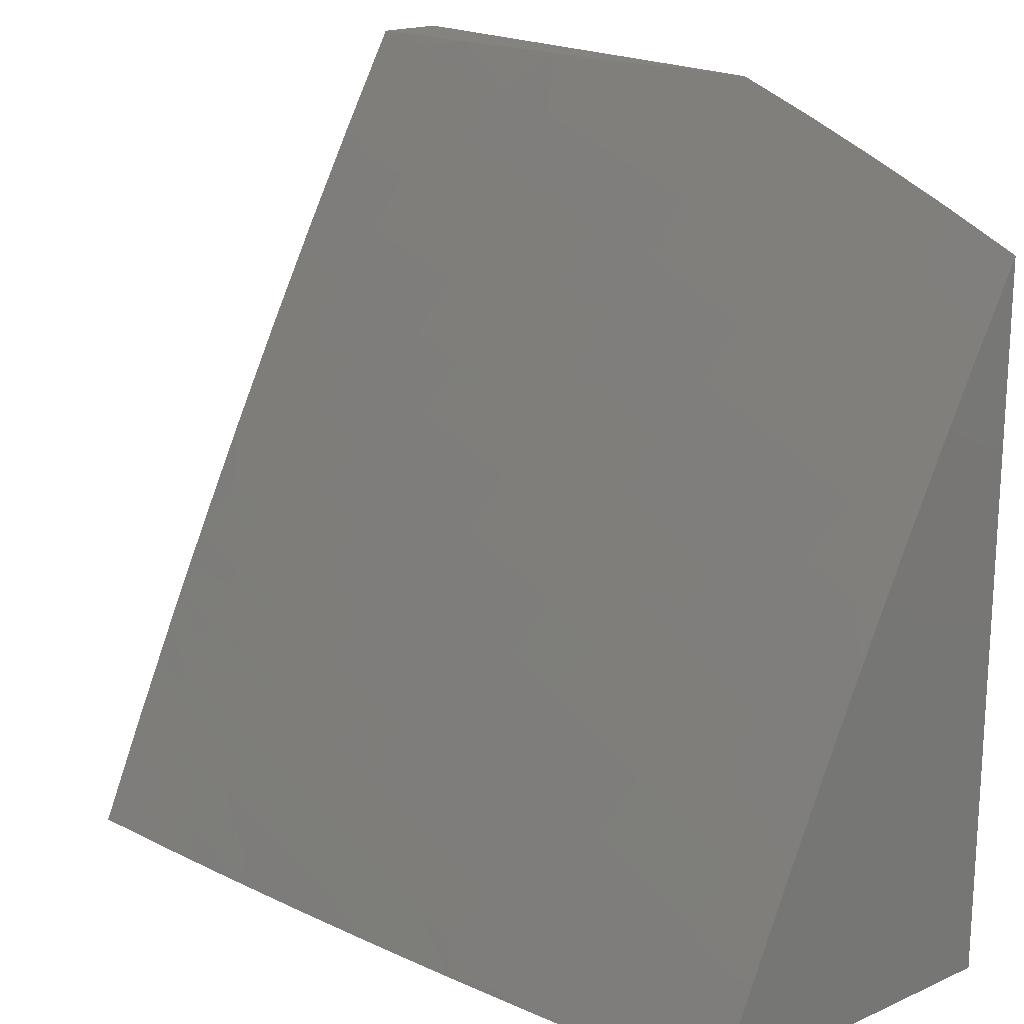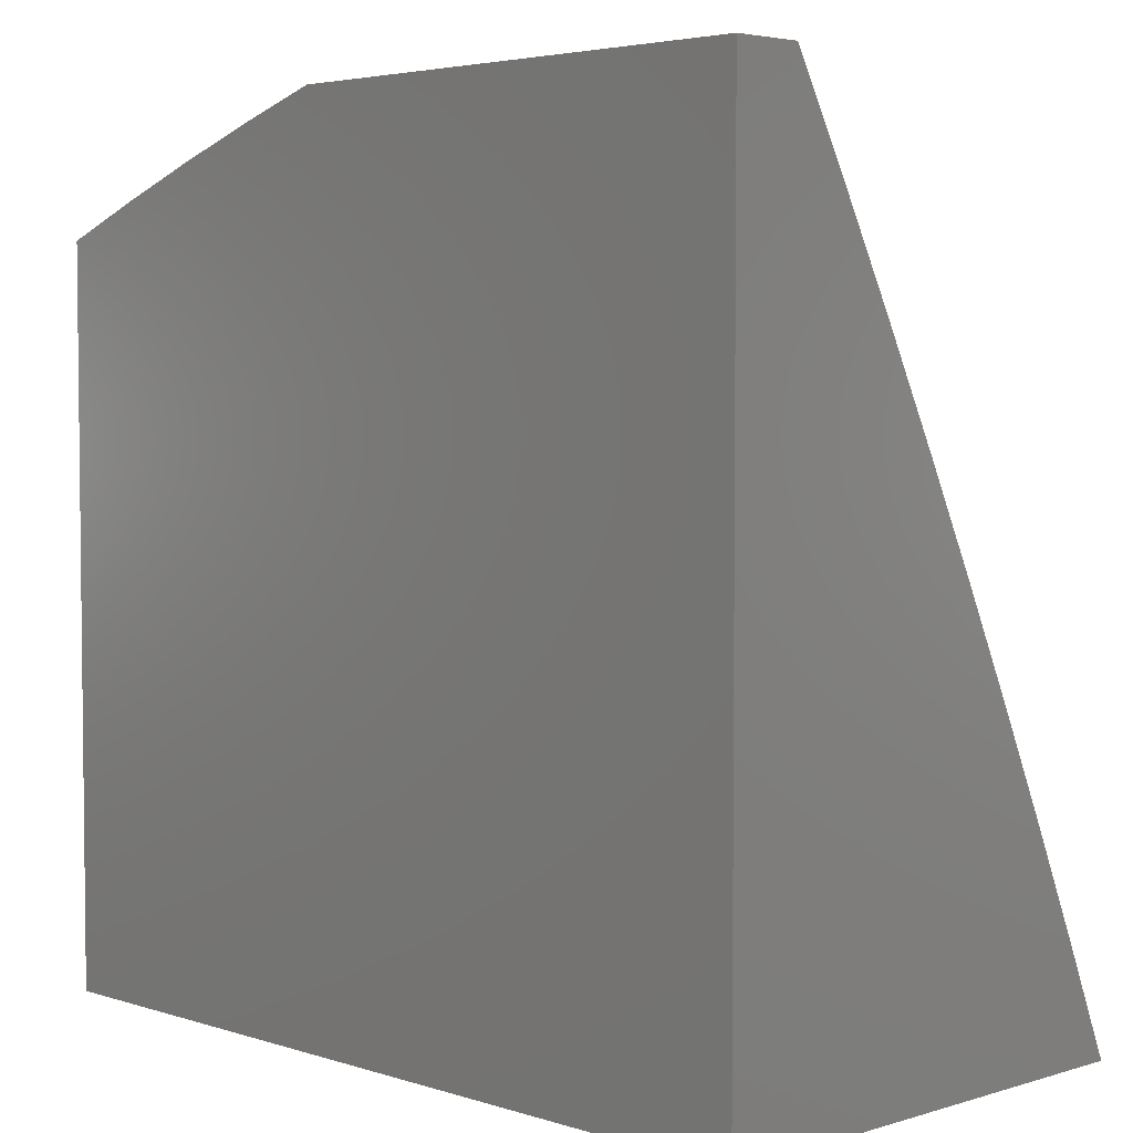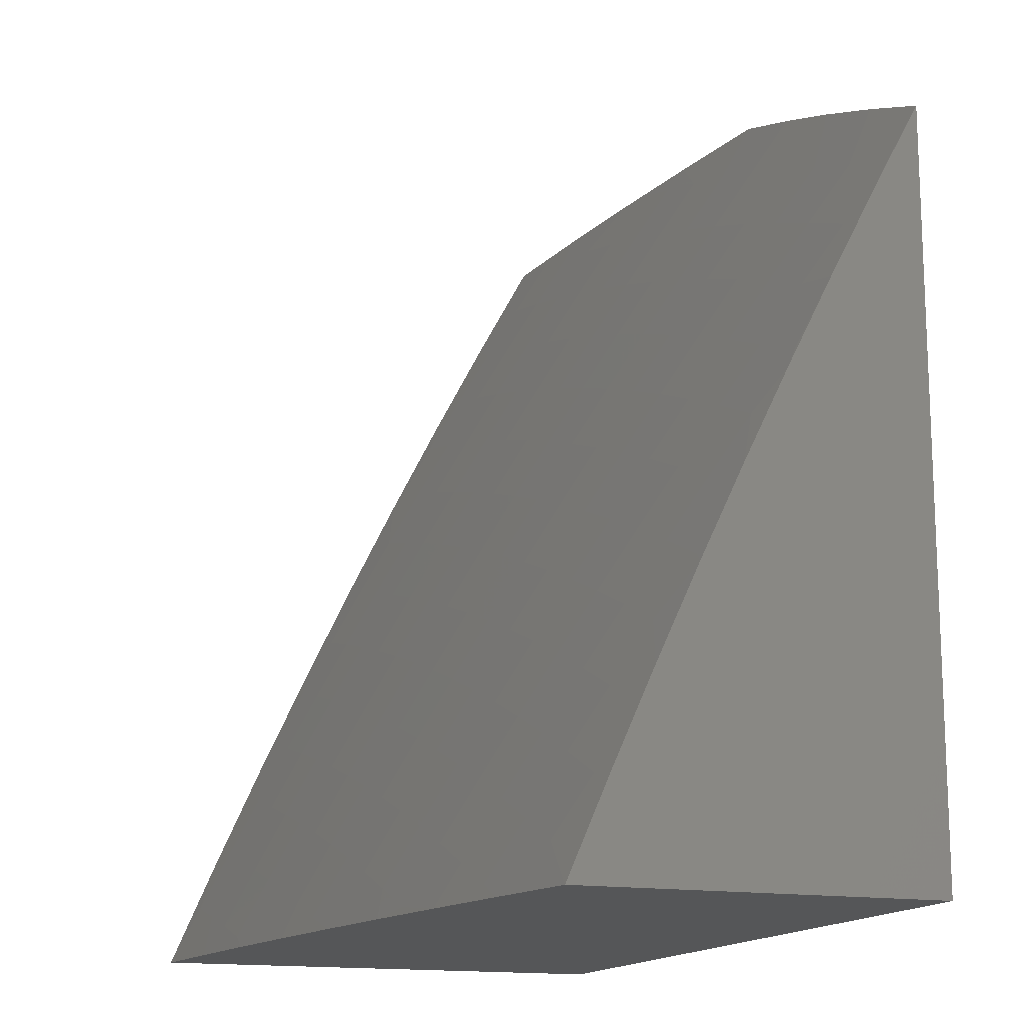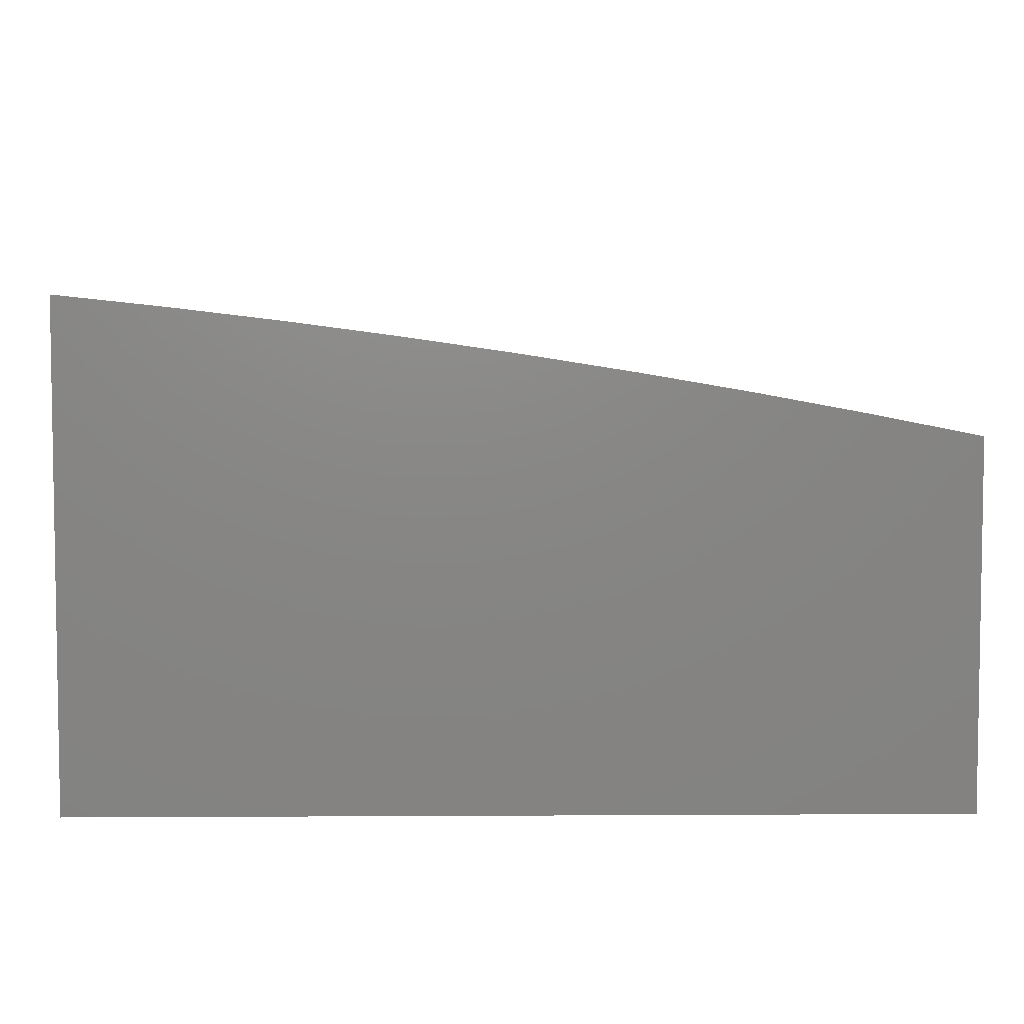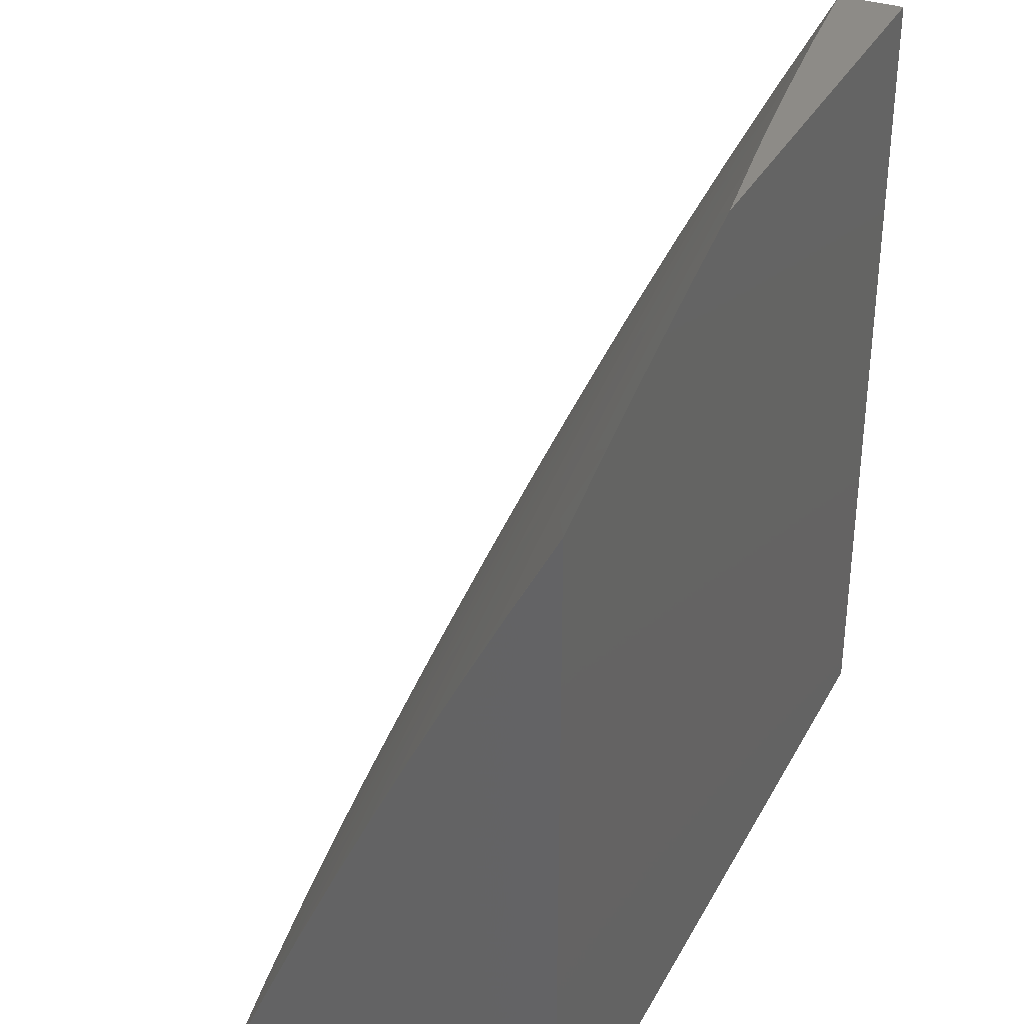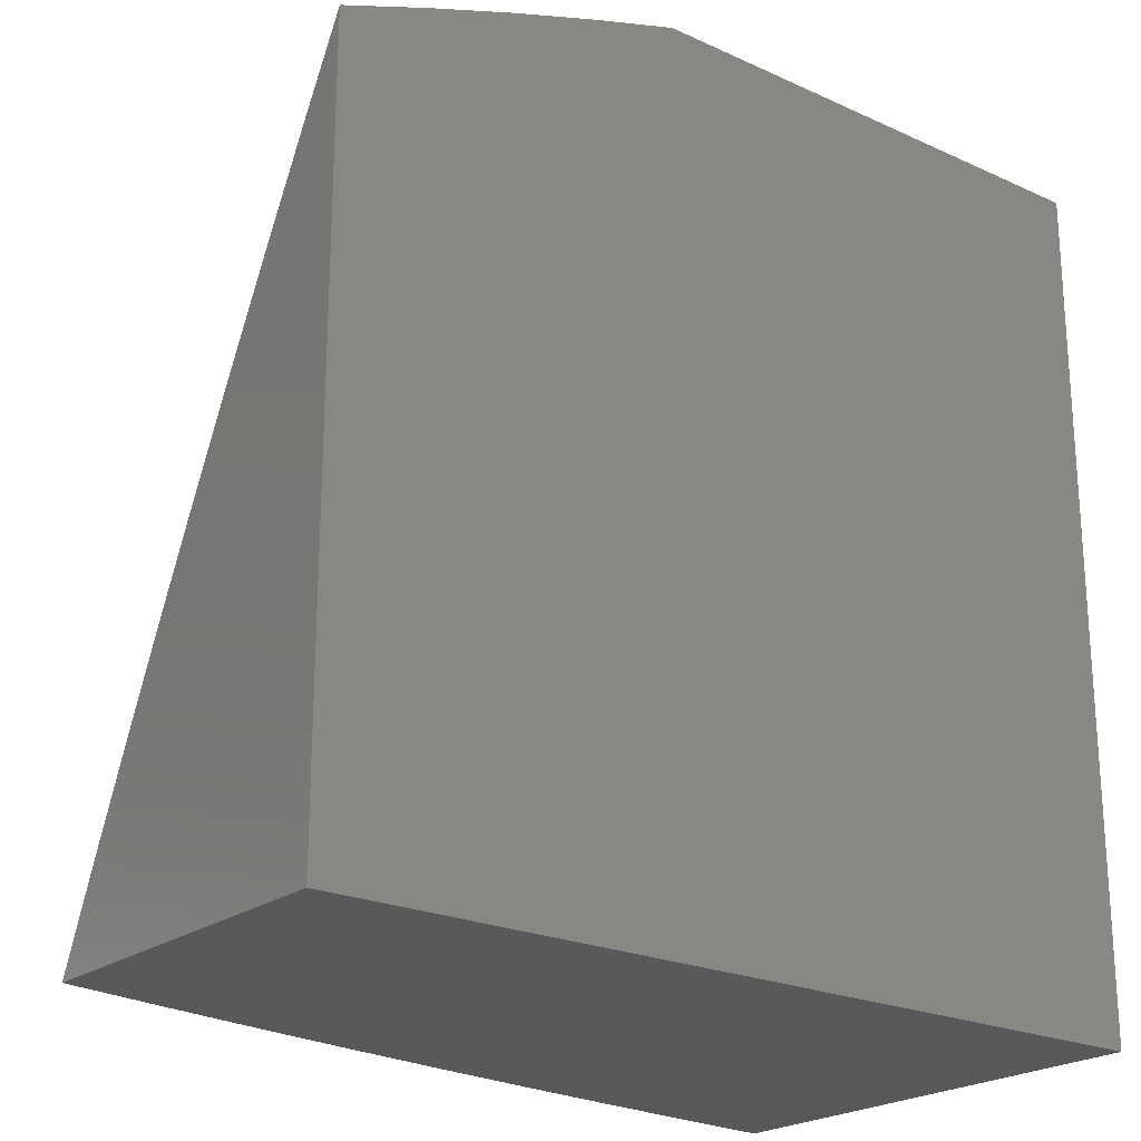
<metadata>
{"format":"stl","ext":"stl","renderer":"f3d","projection":"perspective","resolution":1024,"background":"white","views":[{"elev":18.6,"azim":49.9,"up":"+Y"},{"elev":4.0,"azim":-134.3,"up":"+Y"},{"elev":-15.0,"azim":69.8,"up":"+Y"},{"elev":5.7,"azim":-1.0,"up":"+Z"},{"elev":33.9,"azim":114.8,"up":"+Y"},{"elev":-22.3,"azim":141.7,"up":"+Y"}]}
</metadata>
<code>
# stl→obj: 209 verts, 414 faces
v 1.126 4 10.55
v 1.089 4.051 10.54
v 1 4 10.57
v 1.022 4.068 10.54
v 1 4.128 10.51
v 1.039 4.136 10.5
v 1.056 4.205 10.47
v 1.125 4.188 10.47
v 1.144 4.256 10.44
v 1.214 4.238 10.44
v 1.233 4.305 10.4
v 1.305 4.285 10.4
v 1.325 4.353 10.37
v 1.397 4.331 10.37
v 1.419 4.398 10.34
v 1.492 4.375 10.34
v 1.515 4.441 10.3
v 1.589 4.416 10.3
v 1.613 4.482 10.27
v 1.688 4.456 10.27
v 1.713 4.521 10.23
v 1.789 4.493 10.23
v 1.815 4.557 10.19
v 1.892 4.527 10.19
v 1.919 4.592 10.16
v 1.996 4.56 10.16
v 2 4.646 10.11
v 2 4.54 10.16
v 1.969 4.496 10.19
v 2 4.433 10.22
v 1.941 4.432 10.23
v 1.987 4.336 10.27
v 1.913 4.368 10.27
v 1.884 4.304 10.3
v 1.811 4.334 10.3
v 1.784 4.269 10.34
v 1.711 4.297 10.34
v 1.685 4.232 10.37
v 1.613 4.259 10.37
v 1.588 4.193 10.4
v 1.518 4.218 10.4
v 1.494 4.151 10.44
v 1.424 4.175 10.44
v 1.401 4.108 10.47
v 1.332 4.13 10.47
v 1.311 4.062 10.5
v 1.243 4.083 10.5
v 1.251 4 10.54
v 1.222 4.015 10.54
v 1.155 4.033 10.54
v 1.175 4.102 10.5
v 1.107 4.12 10.5
v 1.194 4.17 10.47
v 1.377 4 10.52
v 1.378 4.041 10.5
v 1.47 4.085 10.47
v 1.563 4.127 10.44
v 1.659 4.167 10.4
v 1.757 4.204 10.37
v 1.856 4.239 10.34
v 1.958 4.273 10.3
v 2 4.326 10.27
v 1.446 4.018 10.5
v 1.502 4 10.5
v 1.538 4.061 10.47
v 1.633 4.101 10.44
v 1.73 4.139 10.4
v 1.828 4.175 10.37
v 1.928 4.209 10.34
v 2 4.218 10.32
v 1.627 4 10.48
v 1.607 4.035 10.47
v 1.702 4.074 10.44
v 1.8 4.11 10.4
v 1.899 4.145 10.37
v 1.97 4.113 10.37
v 2 4.109 10.37
v 1.939 4.049 10.4
v 2 4 10.41
v 1.876 4 10.44
v 1.87 4.081 10.4
v 1.84 4.016 10.44
v 1.772 4.046 10.44
v 1.752 4 10.46
v 1.675 4.009 10.47
v 2 4.752 10.06
v 1.972 4.719 10.08
v 1.945 4.656 10.12
v 1.84 4.622 10.16
v 1.738 4.586 10.19
v 1.636 4.548 10.23
v 1.537 4.507 10.27
v 1.44 4.465 10.3
v 1.345 4.42 10.34
v 1.253 4.373 10.37
v 1.162 4.324 10.4
v 1.074 4.274 10.44
v 1 4.255 10.45
v 1.999 4.783 10.04
v 2 4.857 10
v 1.917 4.815 10.04
v 1.898 4.896 10
v 1.836 4.845 10.04
v 1.795 4.932 10
v 1.754 4.874 10.04
v 1.692 4.967 10
v 1.672 4.901 10.04
v 1.59 4.928 10.04
v 1.569 4.862 10.08
v 1.487 4.886 10.08
v 1.467 4.82 10.12
v 1.387 4.843 10.12
v 1.368 4.776 10.16
v 1.289 4.797 10.16
v 1.271 4.73 10.19
v 1.193 4.749 10.19
v 1.176 4.682 10.23
v 1.1 4.7 10.23
v 1.084 4.632 10.27
v 1.008 4.648 10.27
v 1 4.631 10.28
v 1.023 4.716 10.23
v 1 4.755 10.21
v 1.038 4.784 10.19
v 1 4.878 10.15
v 1.052 4.852 10.16
v 1.067 4.92 10.12
v 1.147 4.902 10.12
v 1.163 4.97 10.08
v 1.244 4.951 10.08
v 1.147 5 10.06
v 1.294 5 10.04
v 1.325 4.931 10.08
v 1.343 4.997 10.04
v 1.425 4.975 10.04
v 1.441 5 10.02
v 1.507 4.952 10.04
v 1.588 5 10
v 1.082 4.987 10.08
v 1 5 10.08
v 1.068 4.564 10.3
v 1 4.506 10.34
v 1.052 4.495 10.34
v 1.036 4.427 10.37
v 1.125 4.478 10.34
v 1.108 4.41 10.37
v 1.199 4.46 10.34
v 1.18 4.392 10.37
v 1.272 4.441 10.34
v 1 4.381 10.4
v 1.02 4.359 10.4
v 1.091 4.342 10.4
v 1.004 4.29 10.44
v 1.131 4.835 10.16
v 1.227 4.884 10.12
v 1.21 4.817 10.16
v 1.307 4.864 10.12
v 1.115 4.767 10.19
v 1.159 4.614 10.27
v 1.142 4.546 10.3
v 1.235 4.595 10.27
v 1.217 4.528 10.3
v 1.311 4.575 10.27
v 1.291 4.508 10.3
v 1.386 4.554 10.27
v 1.366 4.487 10.3
v 1.462 4.531 10.27
v 1.253 4.663 10.23
v 1.349 4.709 10.19
v 1.447 4.754 10.16
v 1.547 4.796 10.12
v 1.65 4.836 10.08
v 1.406 4.909 10.08
v 1.33 4.642 10.23
v 1.407 4.621 10.23
v 1.483 4.598 10.23
v 1.56 4.573 10.23
v 1.263 4.15 10.47
v 1.284 4.218 10.44
v 1.354 4.197 10.44
v 1.427 4.687 10.19
v 1.526 4.73 10.16
v 1.627 4.771 10.12
v 1.73 4.809 10.08
v 1.505 4.664 10.19
v 1.582 4.639 10.19
v 1.66 4.613 10.19
v 1.376 4.264 10.4
v 1.447 4.242 10.4
v 1.469 4.308 10.37
v 1.565 4.35 10.34
v 1.663 4.39 10.3
v 1.763 4.428 10.27
v 1.865 4.463 10.23
v 1.605 4.705 10.16
v 1.707 4.744 10.12
v 1.811 4.781 10.08
v 1.684 4.679 10.16
v 1.762 4.651 10.16
v 1.542 4.284 10.37
v 1.638 4.324 10.34
v 1.737 4.363 10.3
v 1.838 4.399 10.27
v 1.787 4.716 10.12
v 1.892 4.751 10.08
v 1.866 4.686 10.12
v 1 5 10
v 1 4 10
v 2 4 10
f 1 2 3
f 3 2 4
f 3 4 5
f 5 4 6
f 5 6 7
f 7 6 8
f 7 8 9
f 9 8 10
f 9 10 11
f 11 10 12
f 11 12 13
f 13 12 14
f 13 14 15
f 15 14 16
f 15 16 17
f 17 16 18
f 17 18 19
f 19 18 20
f 19 20 21
f 21 20 22
f 21 22 23
f 23 22 24
f 23 24 25
f 25 24 26
f 25 26 27
f 27 26 28
f 28 26 29
f 28 29 30
f 30 29 31
f 30 31 32
f 32 31 33
f 32 33 34
f 34 33 35
f 34 35 36
f 36 35 37
f 36 37 38
f 38 37 39
f 38 39 40
f 40 39 41
f 40 41 42
f 42 41 43
f 42 43 44
f 44 43 45
f 44 45 46
f 46 45 47
f 46 47 48
f 48 47 49
f 48 49 1
f 1 49 50
f 1 50 2
f 2 50 51
f 2 51 52
f 52 51 53
f 52 53 8
f 8 53 10
f 48 54 46
f 46 54 55
f 46 55 44
f 44 55 56
f 44 56 42
f 42 56 57
f 42 57 40
f 40 57 58
f 40 58 38
f 38 58 59
f 38 59 36
f 36 59 60
f 36 60 34
f 34 60 61
f 34 61 32
f 32 61 62
f 32 62 30
f 55 54 63
f 63 54 64
f 63 64 56
f 56 64 65
f 56 65 57
f 57 65 66
f 57 66 58
f 58 66 67
f 58 67 59
f 59 67 68
f 59 68 60
f 60 68 69
f 60 69 61
f 61 69 70
f 61 70 62
f 64 71 65
f 65 71 72
f 65 72 66
f 66 72 73
f 66 73 67
f 67 73 74
f 67 74 68
f 68 74 75
f 68 75 69
f 69 75 76
f 69 76 70
f 70 76 77
f 77 76 78
f 77 78 79
f 79 78 80
f 80 78 81
f 80 81 82
f 82 81 83
f 82 83 84
f 84 83 73
f 84 73 85
f 85 73 72
f 85 72 71
f 71 84 85
f 84 80 82
f 86 87 27
f 27 87 88
f 27 88 25
f 25 88 89
f 25 89 23
f 23 89 90
f 23 90 21
f 21 90 91
f 21 91 19
f 19 91 92
f 19 92 17
f 17 92 93
f 17 93 15
f 15 93 94
f 15 94 13
f 13 94 95
f 13 95 11
f 11 95 96
f 11 96 9
f 9 96 97
f 9 97 7
f 7 97 98
f 7 98 5
f 87 86 99
f 99 86 100
f 99 100 101
f 101 100 102
f 101 102 103
f 103 102 104
f 103 104 105
f 105 104 106
f 105 106 107
f 107 106 108
f 107 108 109
f 109 108 110
f 109 110 111
f 111 110 112
f 111 112 113
f 113 112 114
f 113 114 115
f 115 114 116
f 115 116 117
f 117 116 118
f 117 118 119
f 119 118 120
f 119 120 121
f 121 120 122
f 121 122 123
f 123 122 124
f 123 124 125
f 125 124 126
f 125 126 127
f 127 126 128
f 127 128 129
f 129 128 130
f 129 130 131
f 131 130 132
f 132 130 133
f 132 133 134
f 134 133 135
f 134 135 136
f 136 135 137
f 136 137 138
f 138 137 108
f 138 108 106
f 136 132 134
f 129 131 139
f 139 131 140
f 139 140 127
f 127 140 125
f 119 121 141
f 141 121 142
f 141 142 143
f 143 142 144
f 143 144 145
f 145 144 146
f 145 146 147
f 147 146 148
f 147 148 149
f 149 148 95
f 149 95 94
f 142 150 144
f 144 150 151
f 144 151 146
f 146 151 152
f 146 152 148
f 148 152 96
f 148 96 95
f 151 150 153
f 153 150 98
f 153 98 97
f 74 73 83
f 128 154 155
f 155 154 156
f 155 156 157
f 157 156 114
f 157 114 112
f 139 127 129
f 154 158 156
f 156 158 116
f 156 116 114
f 128 126 154
f 154 126 124
f 154 124 158
f 158 124 122
f 158 122 118
f 118 122 120
f 158 118 116
f 119 141 159
f 159 141 160
f 159 160 161
f 161 160 162
f 161 162 163
f 163 162 164
f 163 164 165
f 165 164 166
f 165 166 167
f 167 166 93
f 167 93 92
f 141 143 160
f 160 143 145
f 160 145 162
f 162 145 147
f 162 147 164
f 164 147 149
f 164 149 166
f 166 149 94
f 166 94 93
f 151 153 152
f 152 153 97
f 152 97 96
f 2 52 4
f 4 52 6
f 52 8 6
f 119 159 117
f 117 159 168
f 117 168 115
f 115 168 169
f 115 169 113
f 113 169 170
f 113 170 111
f 111 170 171
f 111 171 109
f 109 171 172
f 109 172 107
f 107 172 105
f 168 159 161
f 133 130 155
f 155 130 128
f 133 155 157
f 133 157 173
f 173 157 112
f 173 112 110
f 168 161 174
f 174 161 163
f 174 163 175
f 175 163 165
f 175 165 176
f 176 165 167
f 176 167 177
f 177 167 92
f 177 92 91
f 49 47 50
f 50 47 51
f 53 51 178
f 178 51 47
f 178 47 45
f 10 53 179
f 179 53 178
f 179 178 180
f 180 178 45
f 180 45 43
f 168 174 169
f 169 174 181
f 169 181 170
f 170 181 182
f 170 182 171
f 171 182 183
f 171 183 172
f 172 183 184
f 172 184 105
f 105 184 103
f 181 174 175
f 137 135 173
f 173 135 133
f 137 173 110
f 137 110 108
f 181 175 185
f 185 175 176
f 185 176 186
f 186 176 177
f 186 177 187
f 187 177 91
f 187 91 90
f 12 179 188
f 188 179 180
f 188 180 189
f 189 180 43
f 189 43 41
f 179 12 10
f 12 188 14
f 14 188 190
f 14 190 16
f 16 190 191
f 16 191 18
f 18 191 192
f 18 192 20
f 20 192 193
f 20 193 22
f 22 193 194
f 22 194 24
f 24 194 29
f 24 29 26
f 190 188 189
f 181 185 182
f 182 185 195
f 182 195 183
f 183 195 196
f 183 196 184
f 184 196 197
f 184 197 103
f 103 197 101
f 195 185 186
f 195 186 198
f 198 186 187
f 198 187 199
f 199 187 90
f 199 90 89
f 190 189 200
f 200 189 41
f 200 41 39
f 63 56 55
f 190 200 191
f 191 200 201
f 191 201 192
f 192 201 202
f 192 202 193
f 193 202 203
f 193 203 194
f 194 203 31
f 194 31 29
f 201 200 39
f 195 198 196
f 196 198 204
f 196 204 197
f 197 204 205
f 197 205 101
f 101 205 99
f 204 198 199
f 202 201 37
f 37 201 39
f 204 199 206
f 206 199 89
f 206 89 88
f 87 99 205
f 88 87 206
f 206 87 205
f 206 205 204
f 203 202 35
f 35 202 37
f 31 203 33
f 33 203 35
f 75 74 81
f 81 74 83
f 76 75 81
f 78 76 81
f 207 138 208
f 208 138 106
f 208 106 209
f 209 106 104
f 209 104 102
f 102 100 209
f 100 86 209
f 209 86 27
f 209 27 28
f 28 30 209
f 209 30 62
f 209 62 70
f 70 77 209
f 209 77 79
f 79 80 209
f 209 80 84
f 209 84 71
f 209 71 208
f 208 71 64
f 208 64 54
f 54 48 208
f 208 48 1
f 208 1 3
f 3 5 208
f 208 5 98
f 208 98 150
f 150 142 208
f 208 142 121
f 208 121 123
f 123 125 208
f 208 125 207
f 207 125 140
f 140 131 207
f 207 131 132
f 207 132 136
f 136 138 207

</code>
